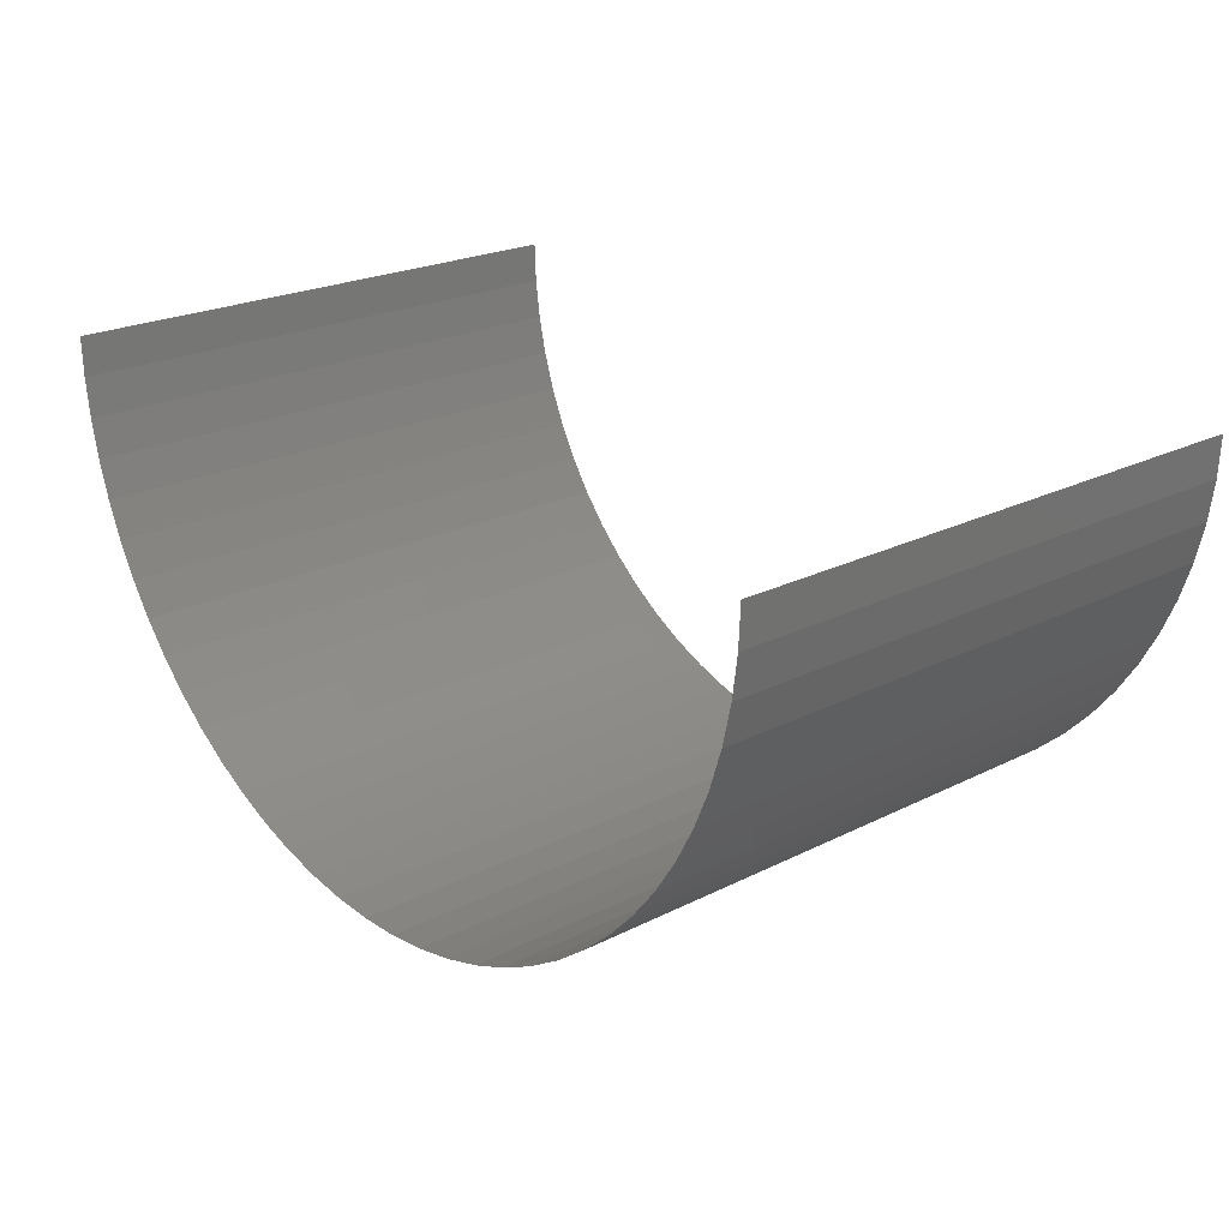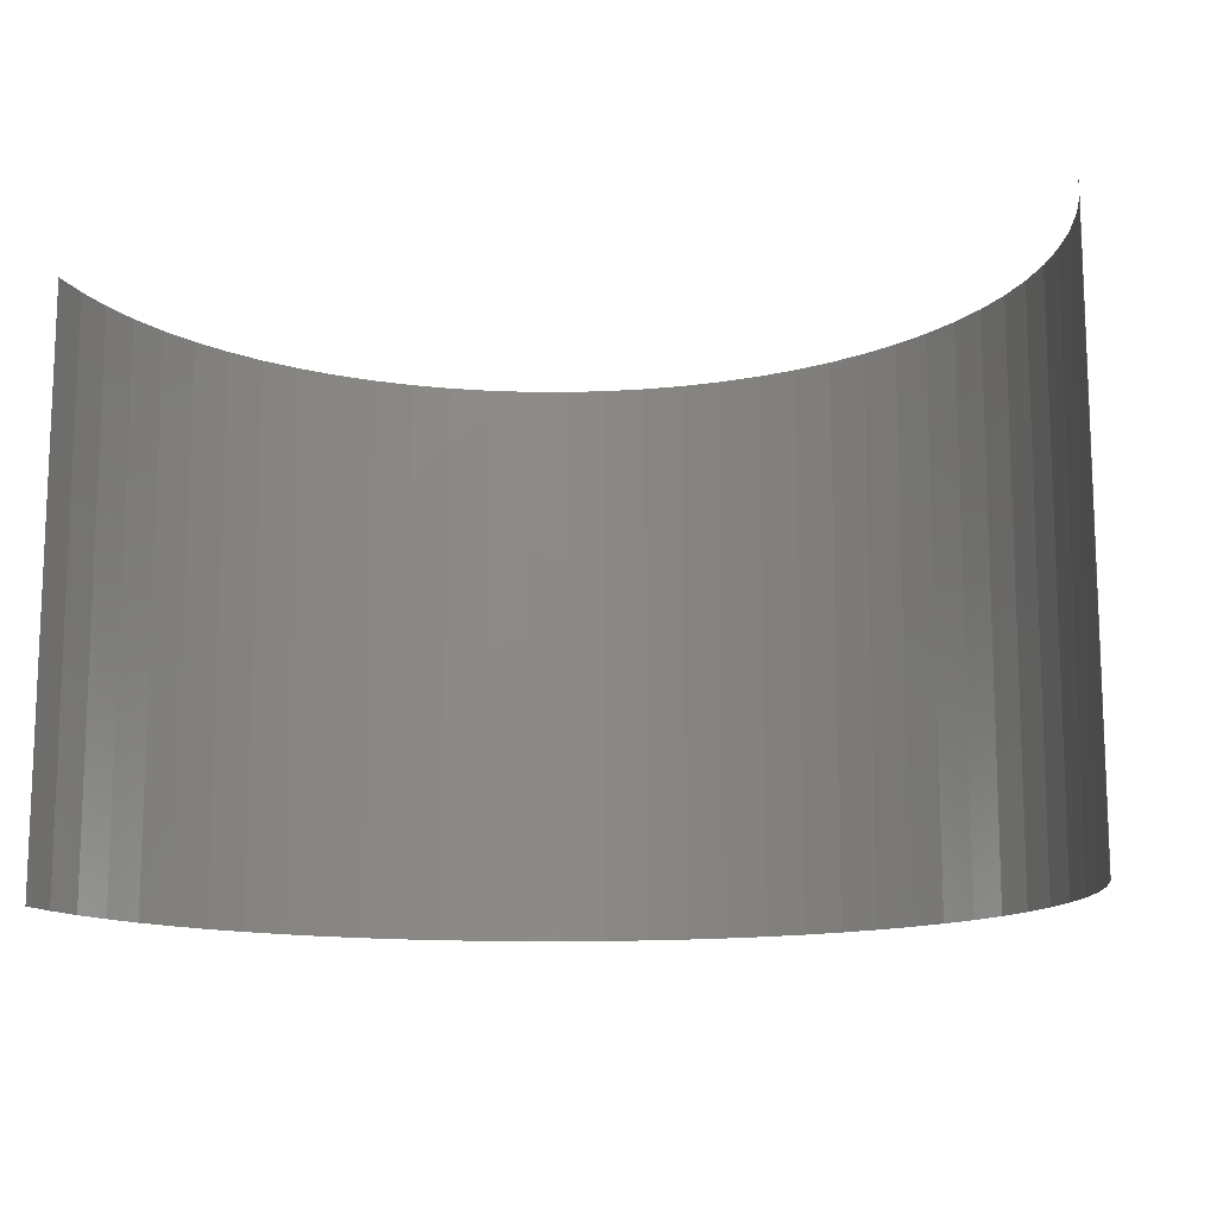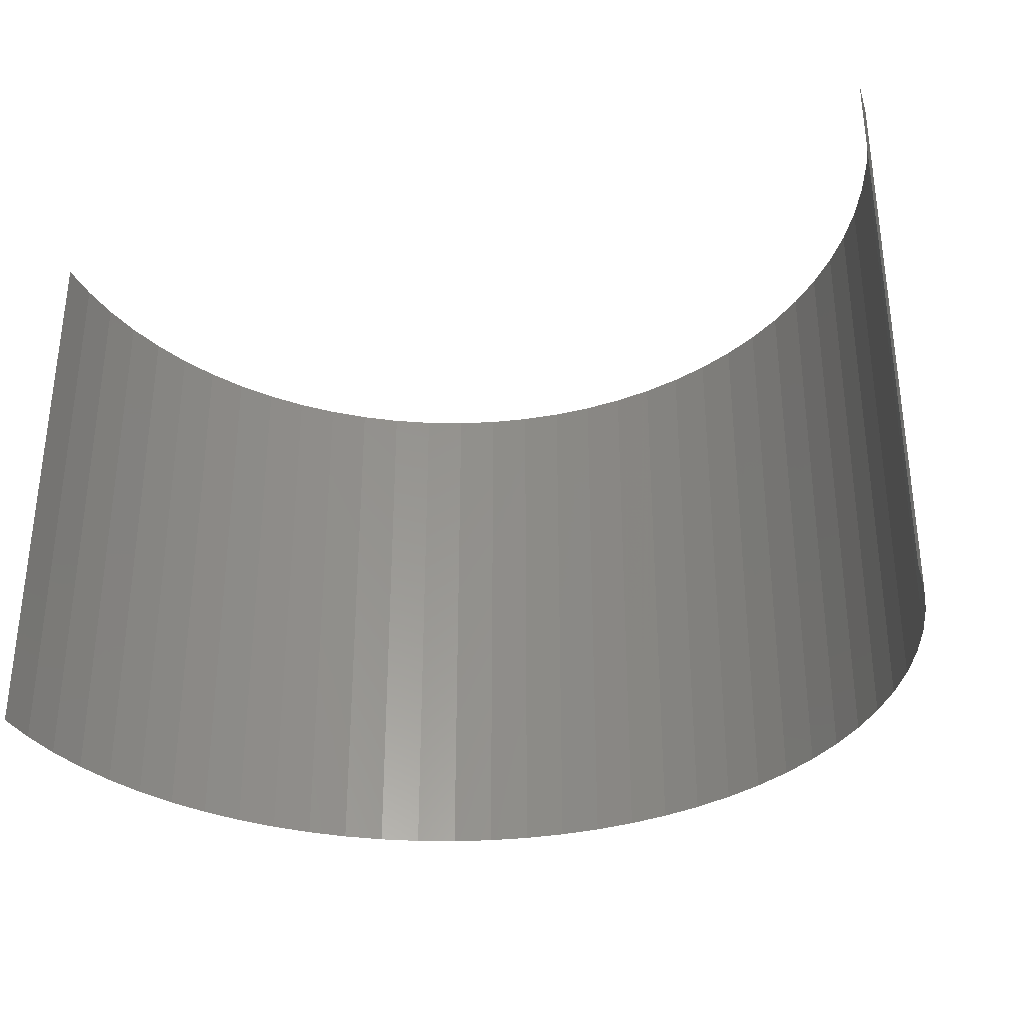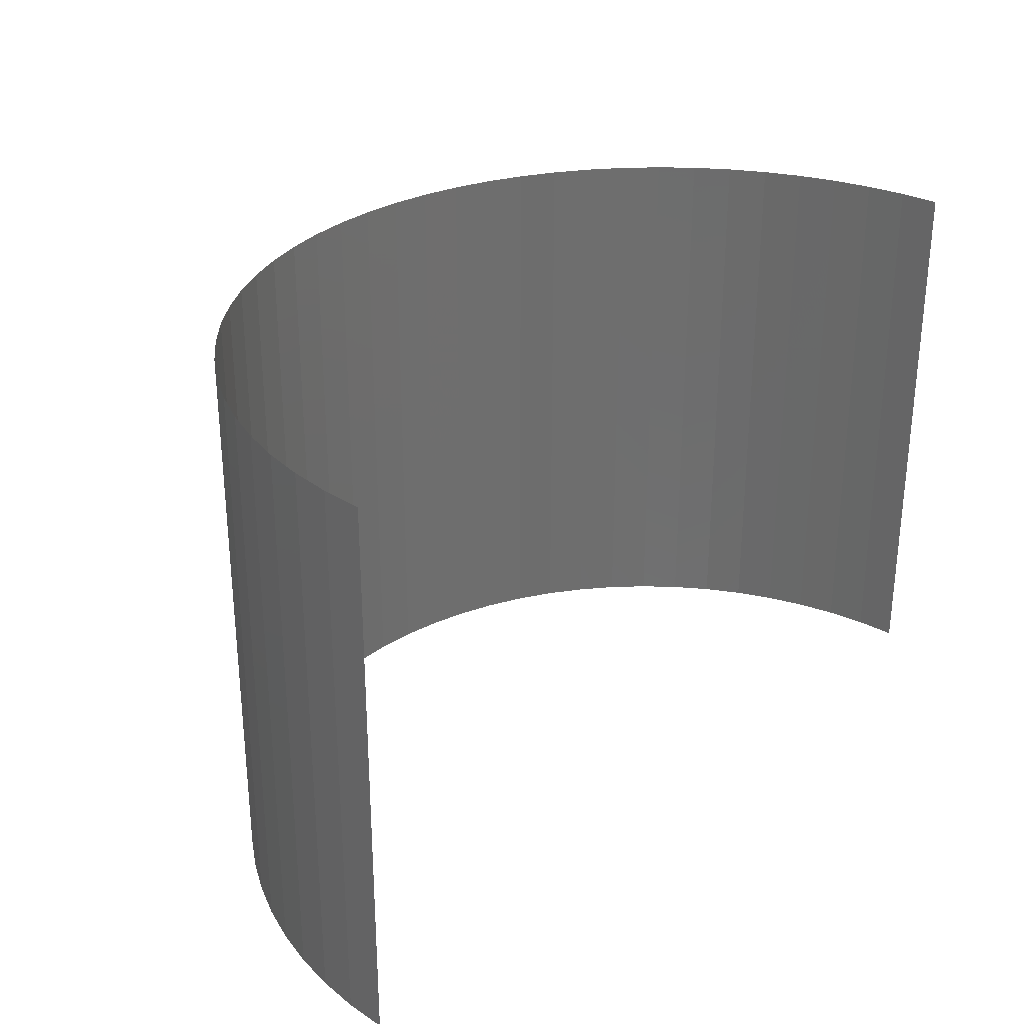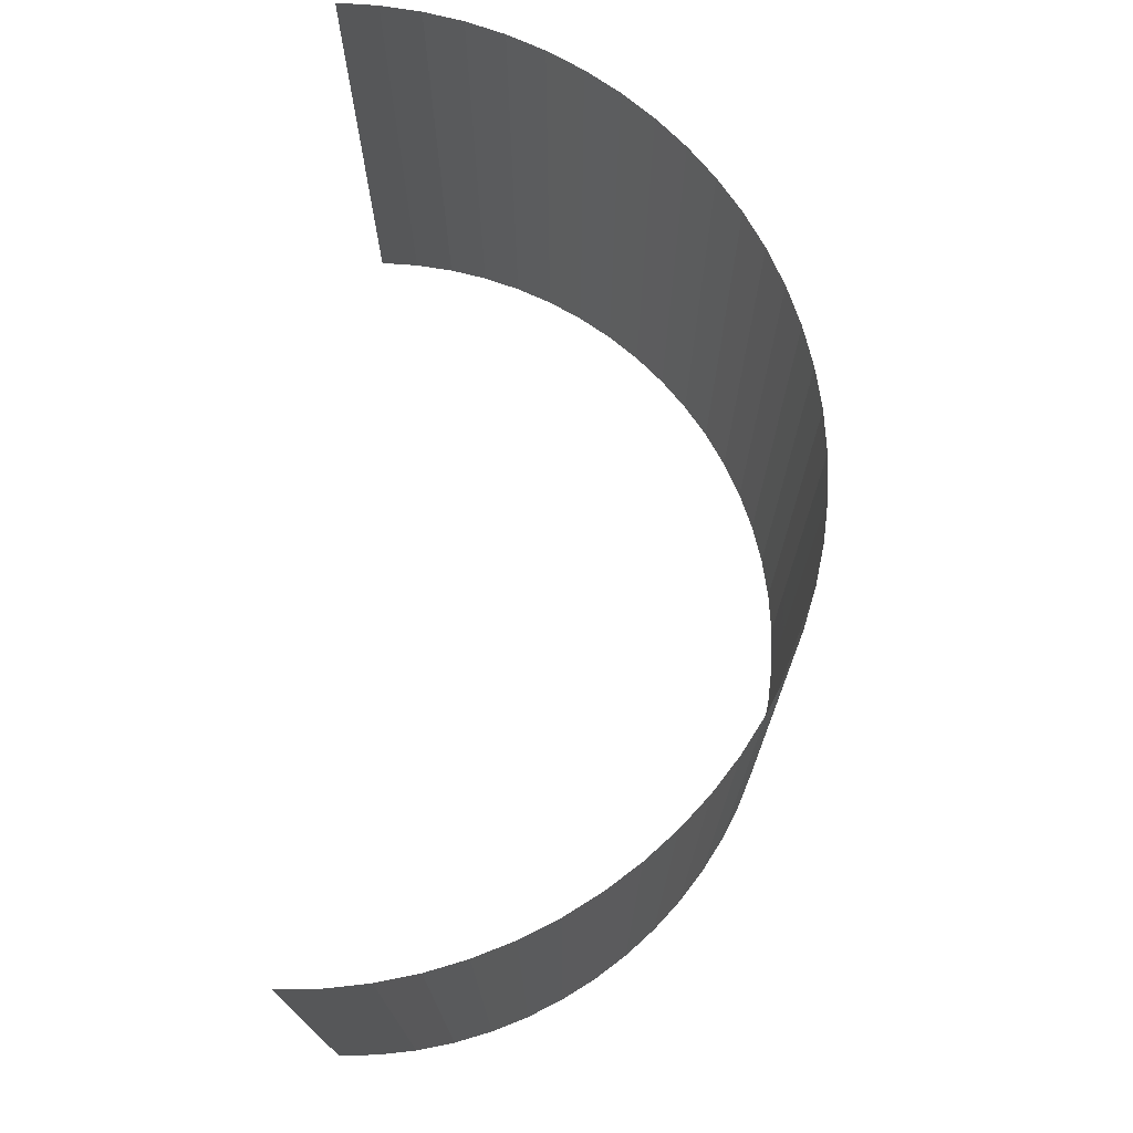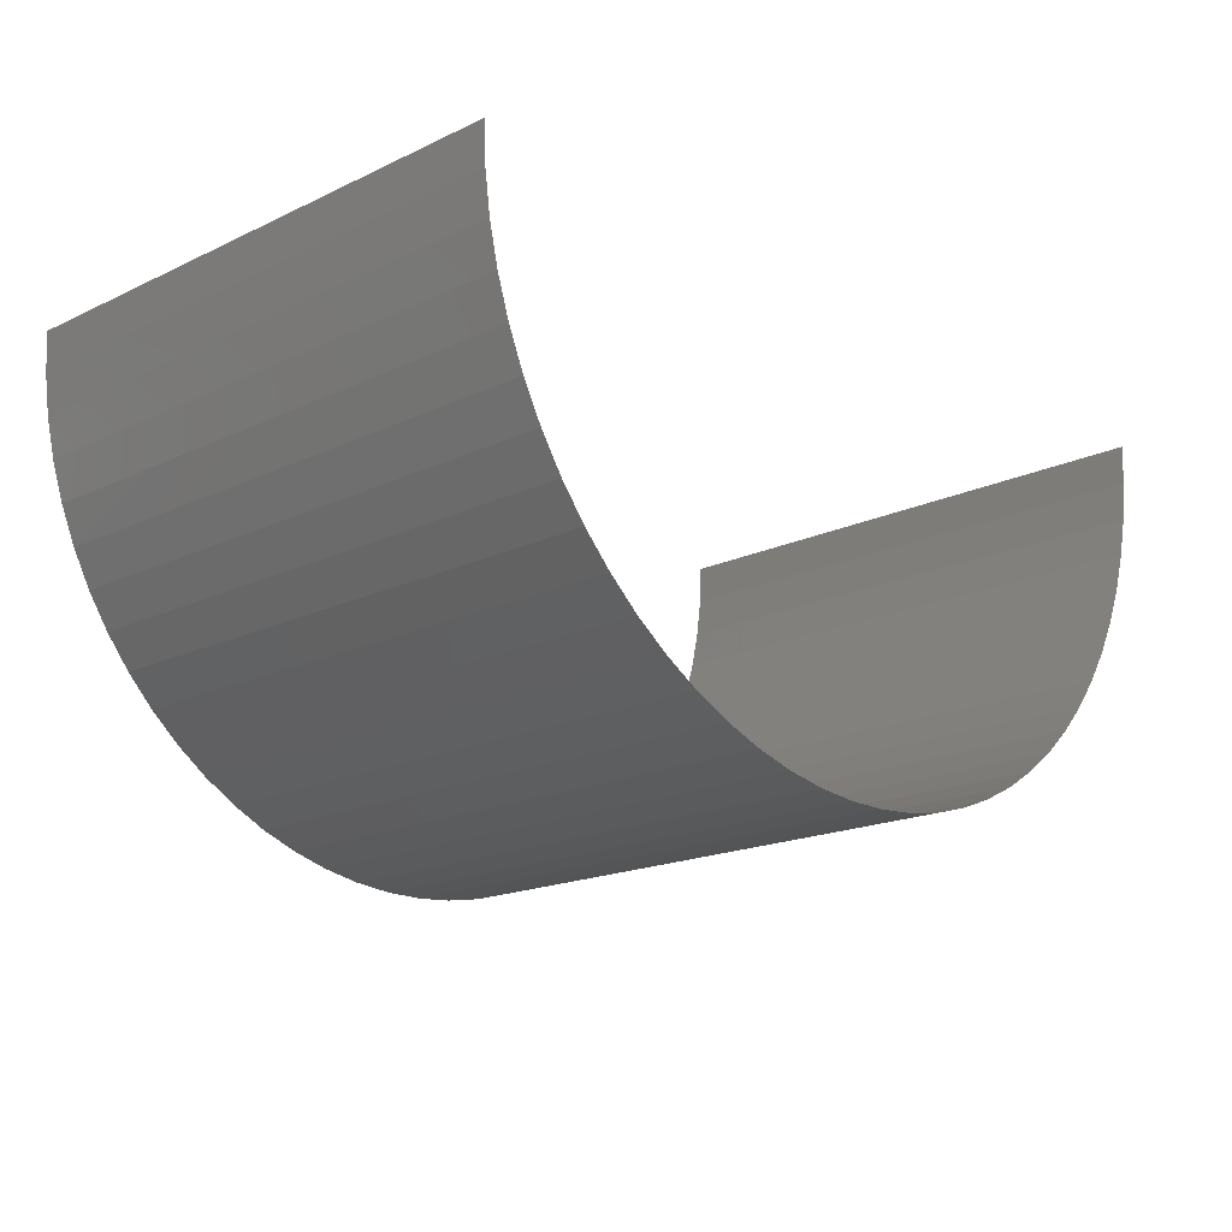
<metadata>
{"format":"stl","ext":"stl","renderer":"f3d","projection":"perspective","resolution":1024,"background":"white","views":[{"elev":22.2,"azim":-131.5,"up":"+Y"},{"elev":-12.8,"azim":-165.2,"up":"+Z"},{"elev":-32.2,"azim":-160.6,"up":"+Z"},{"elev":29.6,"azim":130.9,"up":"+Z"},{"elev":72.6,"azim":-88.5,"up":"+Z"},{"elev":-17.8,"azim":-47.3,"up":"+Y"}]}
</metadata>
<code>
# stl→obj: 72 verts, 70 faces
v 4.743 182.1 -233.6
v 4.763 182.6 -227.7
v 4.763 182.6 -233.6
v 4.743 182.1 -227.7
v 4.686 181.7 -233.6
v 4.686 181.7 -227.7
v 4.591 181.3 -227.7
v 4.591 181.3 -233.6
v 4.459 180.9 -233.6
v 4.459 180.9 -227.7
v 4.291 180.5 -233.6
v 4.291 180.5 -227.7
v 4.088 180.1 -227.7
v 4.088 180.1 -233.6
v 3.853 179.8 -233.6
v 3.853 179.8 -227.7
v 3.587 179.4 -227.7
v 3.587 179.4 -233.6
v 3.291 179.1 -233.6
v 3.291 179.1 -227.7
v 2.969 178.8 -233.6
v 2.969 178.8 -227.7
v 2.624 178.6 -233.6
v 2.624 178.6 -227.7
v 2.257 178.4 -227.7
v 2.257 178.4 -233.6
v 1.872 178.2 -233.6
v 1.872 178.2 -227.7
v 1.472 178 -233.6
v 1.472 178 -227.7
v 1.06 177.9 -233.6
v 1.06 177.9 -227.7
v 0.6393 177.8 -233.6
v 0.6393 177.8 -227.7
v 0.2137 177.8 -227.7
v 0.2137 177.8 -233.6
v -0.2137 177.8 -233.6
v -0.2137 177.8 -227.7
v -0.6393 177.8 -227.7
v -0.6393 177.8 -233.6
v -1.06 177.9 -227.7
v -1.06 177.9 -233.6
v -1.472 178 -233.6
v -1.472 178 -227.7
v -1.872 178.2 -233.6
v -1.872 178.2 -227.7
v -2.257 178.4 -227.7
v -2.257 178.4 -233.6
v -2.624 178.6 -233.6
v -2.624 178.6 -227.7
v -2.969 178.8 -233.6
v -2.969 178.8 -227.7
v -3.291 179.1 -233.6
v -3.291 179.1 -227.7
v -3.587 179.4 -227.7
v -3.587 179.4 -233.6
v -3.853 179.8 -227.7
v -3.853 179.8 -233.6
v -4.088 180.1 -233.6
v -4.088 180.1 -227.7
v -4.291 180.5 -227.7
v -4.291 180.5 -233.6
v -4.459 180.9 -233.6
v -4.459 180.9 -227.7
v -4.591 181.3 -227.7
v -4.591 181.3 -233.6
v -4.686 181.7 -233.6
v -4.686 181.7 -227.7
v -4.743 182.1 -227.7
v -4.743 182.1 -233.6
v -4.763 182.6 -233.6
v -4.763 182.6 -227.7
f 1 2 3
f 1 4 2
f 5 6 4
f 5 7 6
f 5 4 1
f 8 7 5
f 9 10 7
f 9 7 8
f 11 12 10
f 11 13 12
f 11 10 9
f 14 13 11
f 15 16 13
f 15 17 16
f 15 13 14
f 18 17 15
f 19 17 18
f 19 20 17
f 21 20 19
f 21 22 20
f 23 22 21
f 23 24 22
f 23 25 24
f 26 25 23
f 27 25 26
f 27 28 25
f 29 28 27
f 29 30 28
f 31 30 29
f 31 32 30
f 33 32 31
f 33 34 32
f 33 35 34
f 36 35 33
f 37 35 36
f 37 38 35
f 37 39 38
f 40 39 37
f 40 41 39
f 42 41 40
f 43 44 41
f 43 41 42
f 45 46 44
f 45 47 46
f 45 44 43
f 48 47 45
f 49 50 47
f 49 47 48
f 51 52 50
f 51 50 49
f 53 54 52
f 53 55 54
f 53 52 51
f 56 57 55
f 56 55 53
f 58 57 56
f 59 60 57
f 59 61 60
f 59 57 58
f 62 61 59
f 63 64 61
f 63 65 64
f 63 61 62
f 66 65 63
f 67 65 66
f 67 68 65
f 67 69 68
f 70 69 67
f 71 69 70
f 71 72 69

</code>
